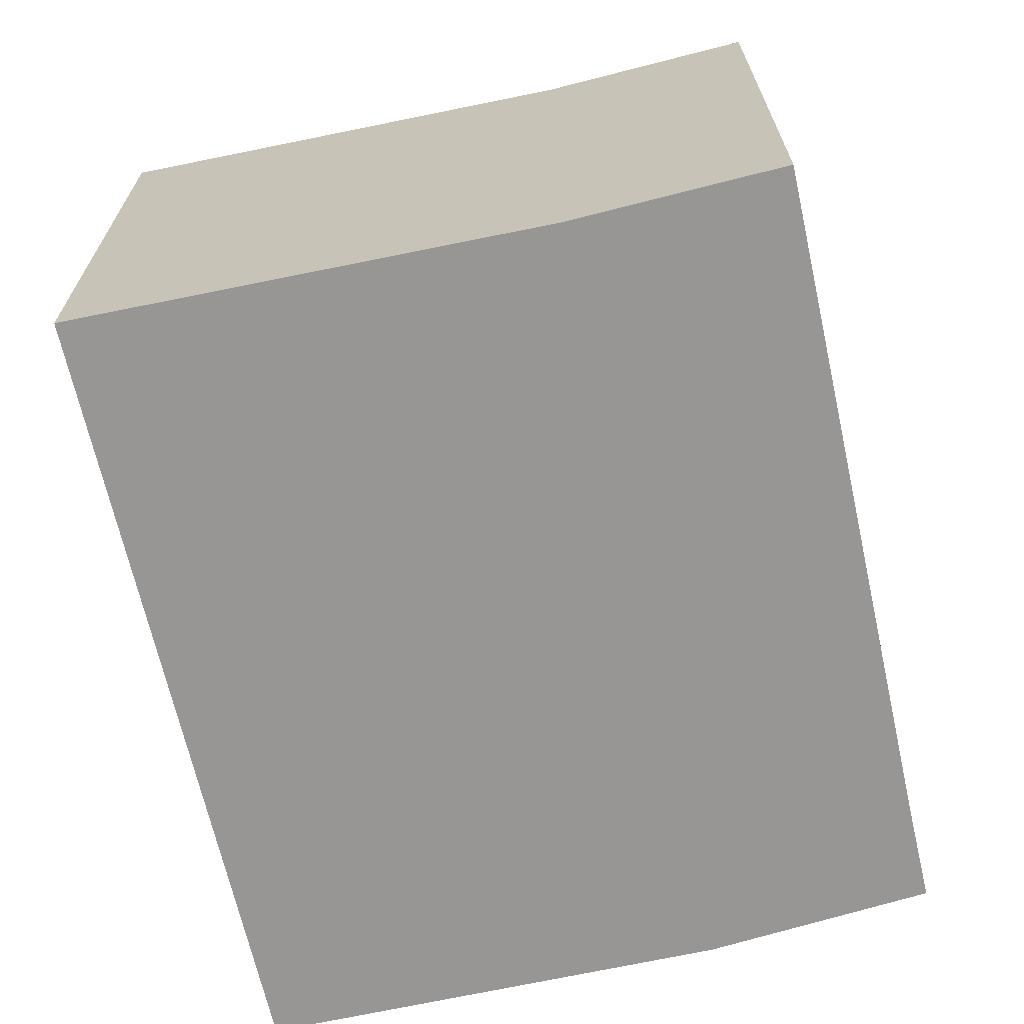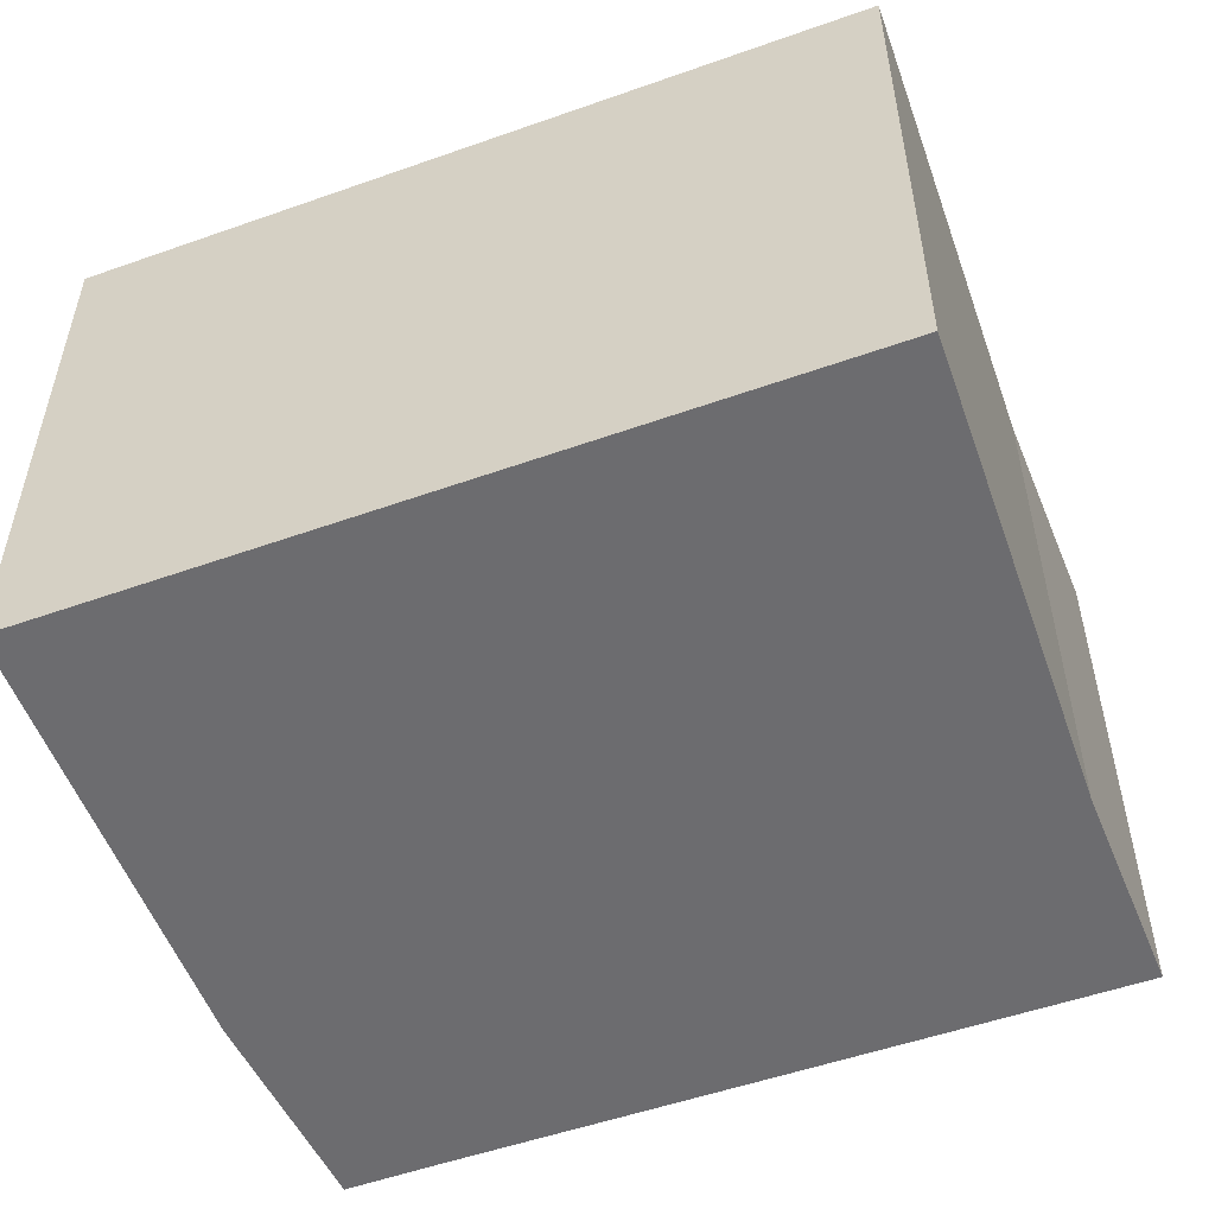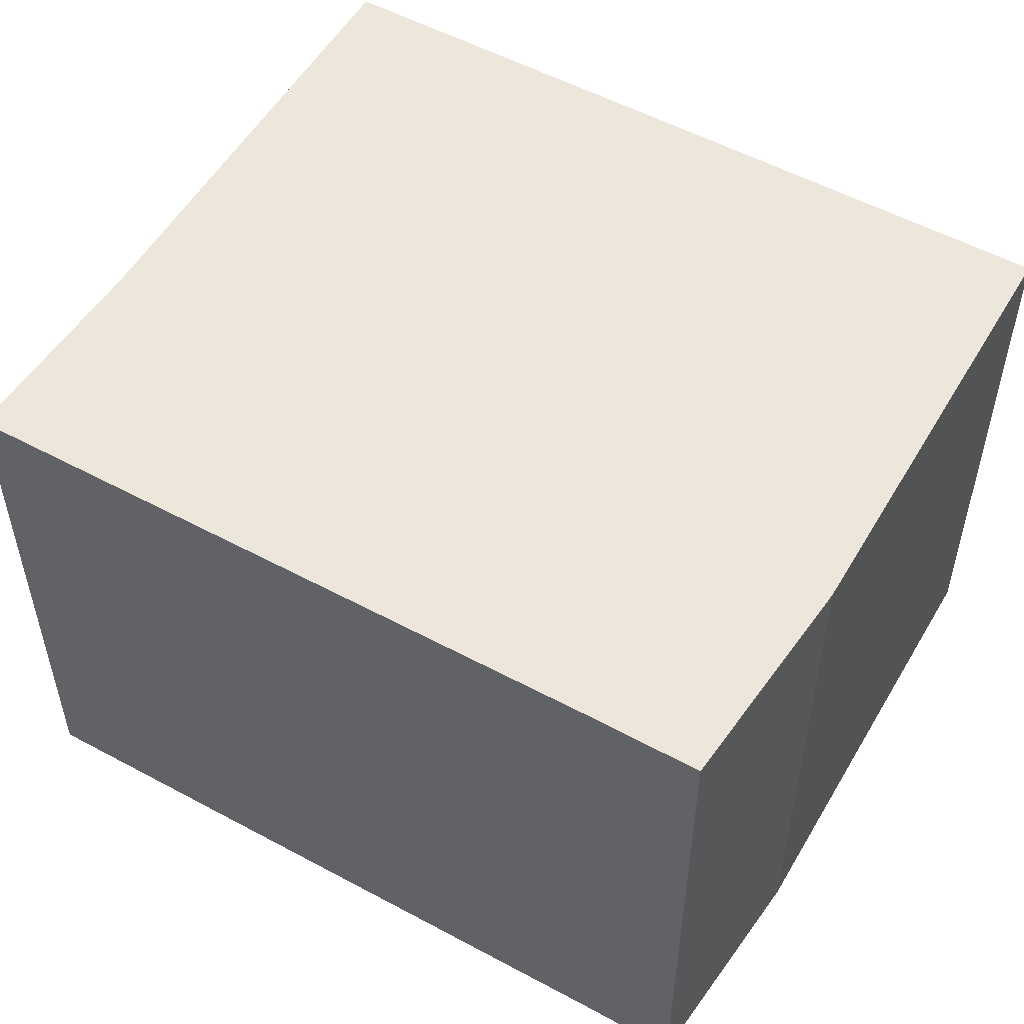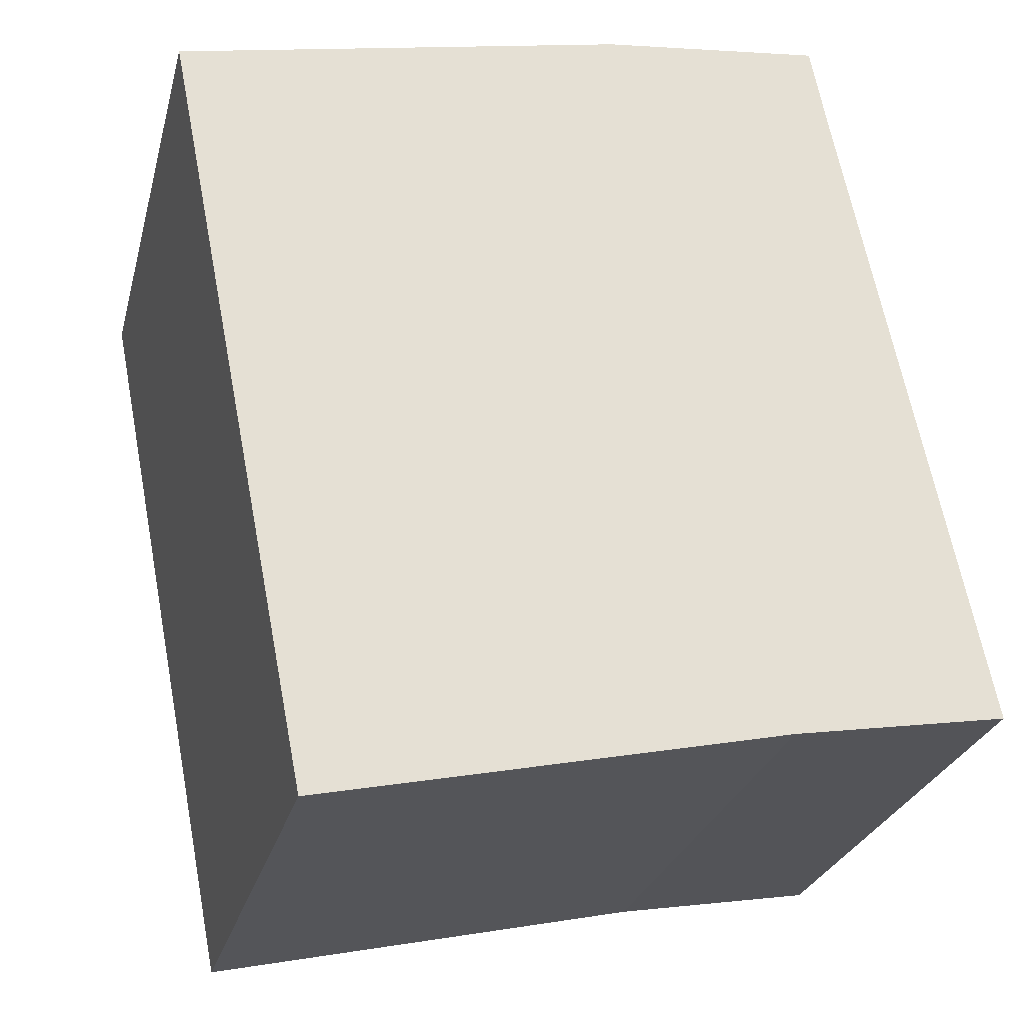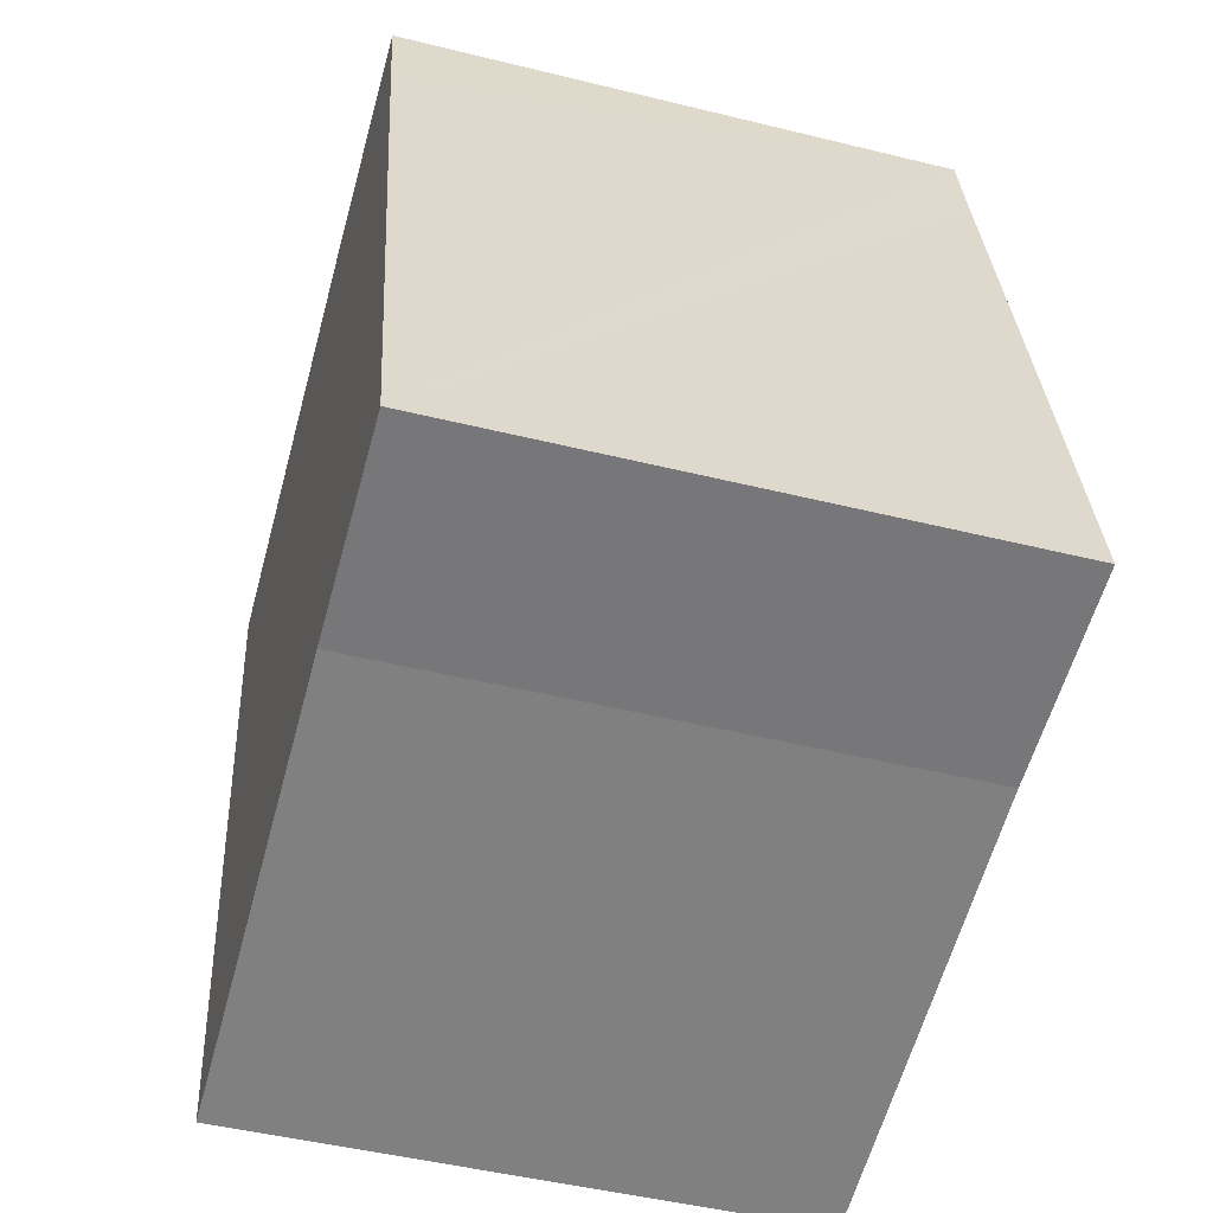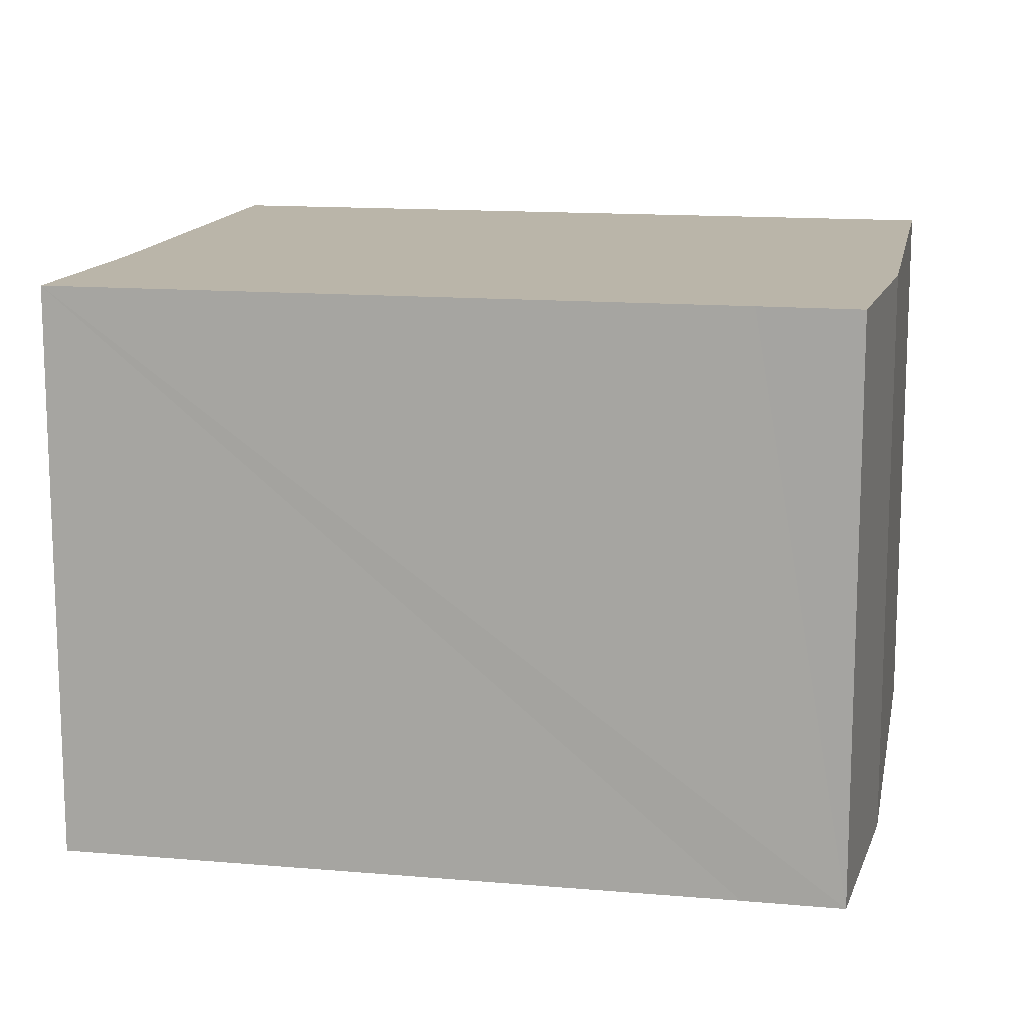
<metadata>
{"format":"obj","ext":"obj","renderer":"f3d","projection":"perspective","resolution":1024,"background":"white","views":[{"elev":-68.0,"azim":-156.0,"up":"+Y"},{"elev":-53.8,"azim":121.8,"up":"+Y"},{"elev":53.1,"azim":-48.5,"up":"+Y"},{"elev":-26.7,"azim":166.0,"up":"+Z"},{"elev":-47.8,"azim":-105.5,"up":"+Z"},{"elev":13.6,"azim":-67.5,"up":"+Y"}]}
</metadata>
<code>
v  1.589 4.232 -0.269
v  6.183 4.232 4.752
v  5.049 4.232 -1.031
v  2.813 4.232 5.448
v  1.144 4.232 5.646
v  1.004 4.232 4.923
v  0 4.232 2.591e-16
v  1.144 -3.457e-16 5.646
v  2.813 -3.336e-16 5.448
v  6.183 -2.91e-16 4.752
v  5.049 6.313e-17 -1.031
v  1.589 1.647e-17 -0.269
v  0 0 0
v  1.004 -3.014e-16 4.923
g defaultobject
f 1 2 3
f 2 1 4
f 4 1 5
f 5 1 6
f 6 1 7
f 8 4 5
f 4 8 9
f 9 2 4
f 2 9 10
f 10 3 2
f 3 10 11
f 11 1 3
f 1 11 12
f 12 7 1
f 7 12 13
f 6 8 5
f 8 6 7
f 8 7 14
f 14 7 13
f 9 11 10
f 11 9 12
f 12 9 8
f 12 8 14
f 12 14 13

</code>
